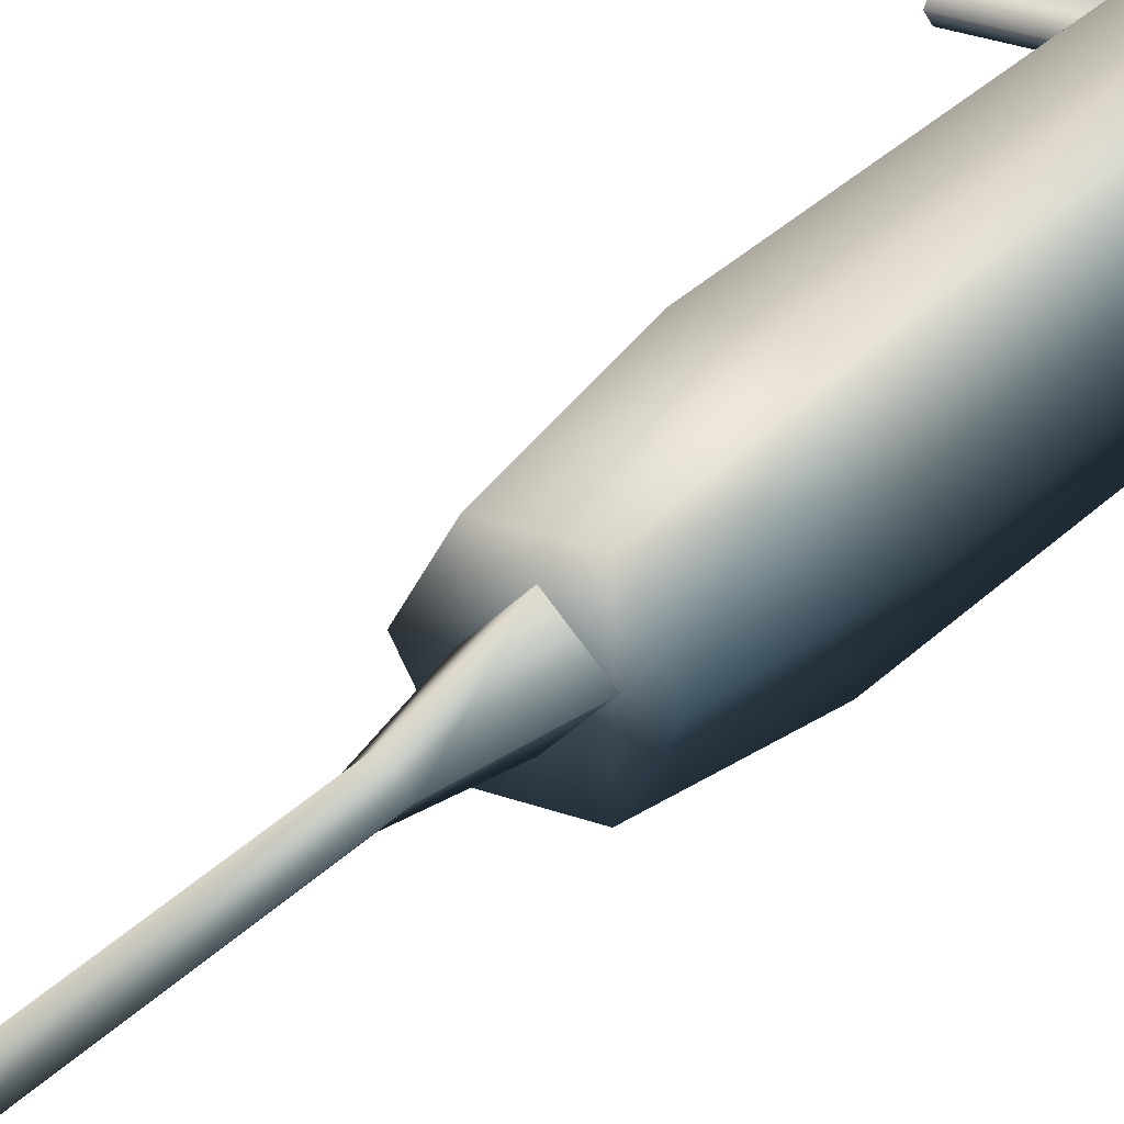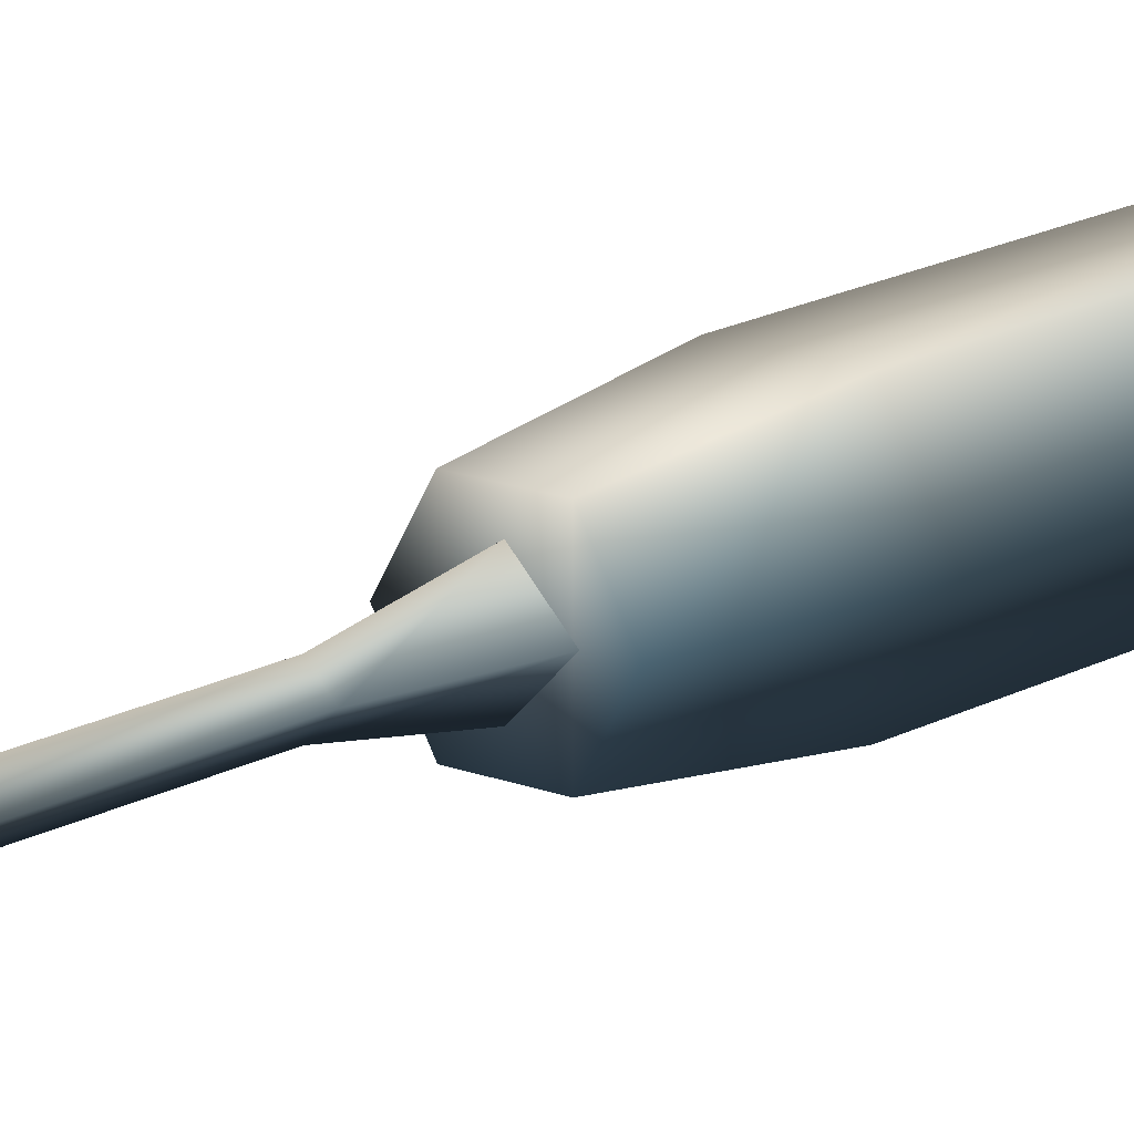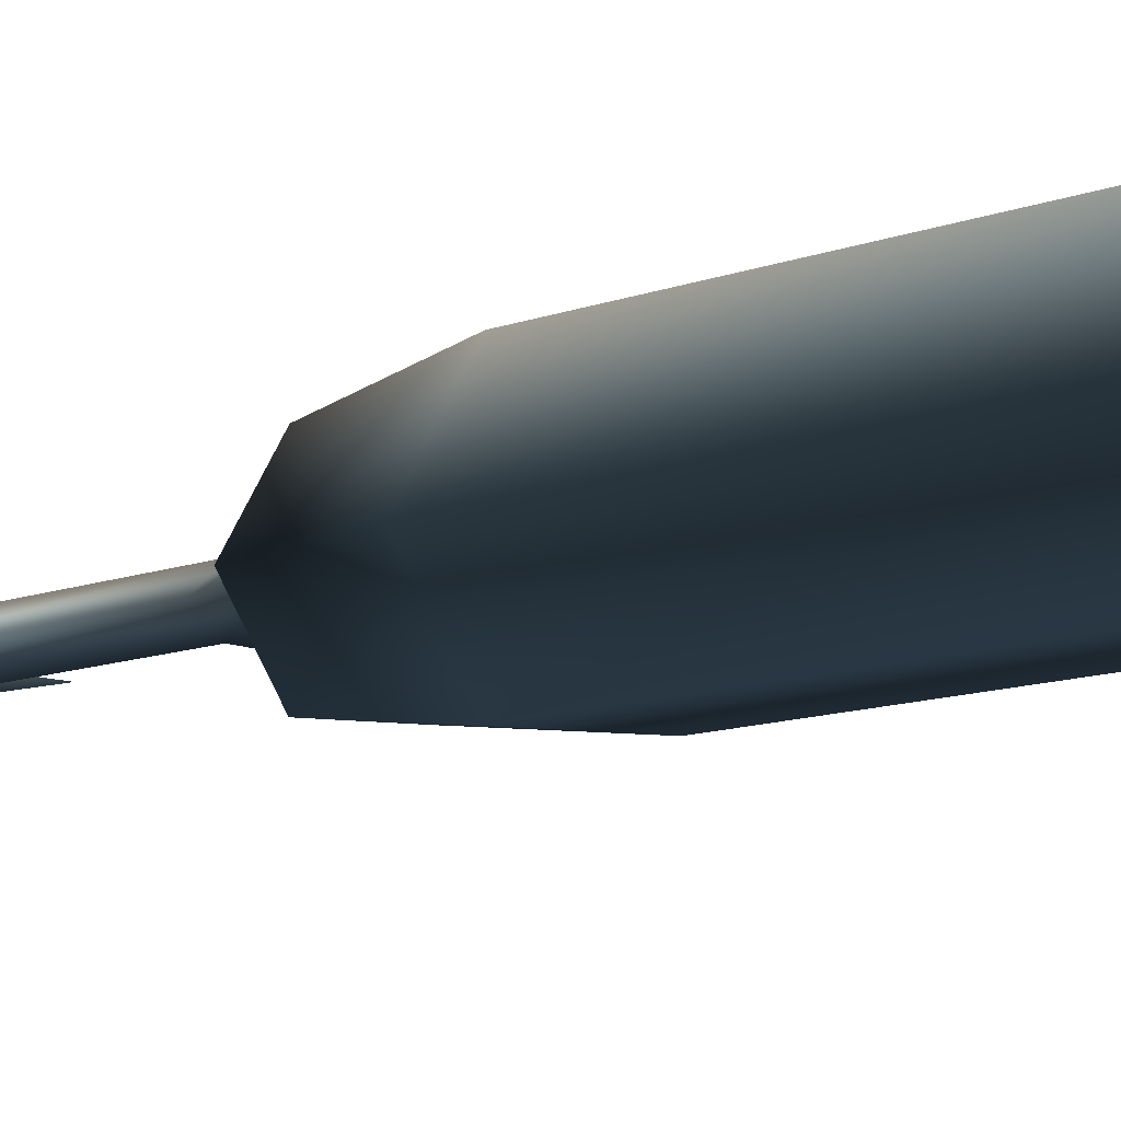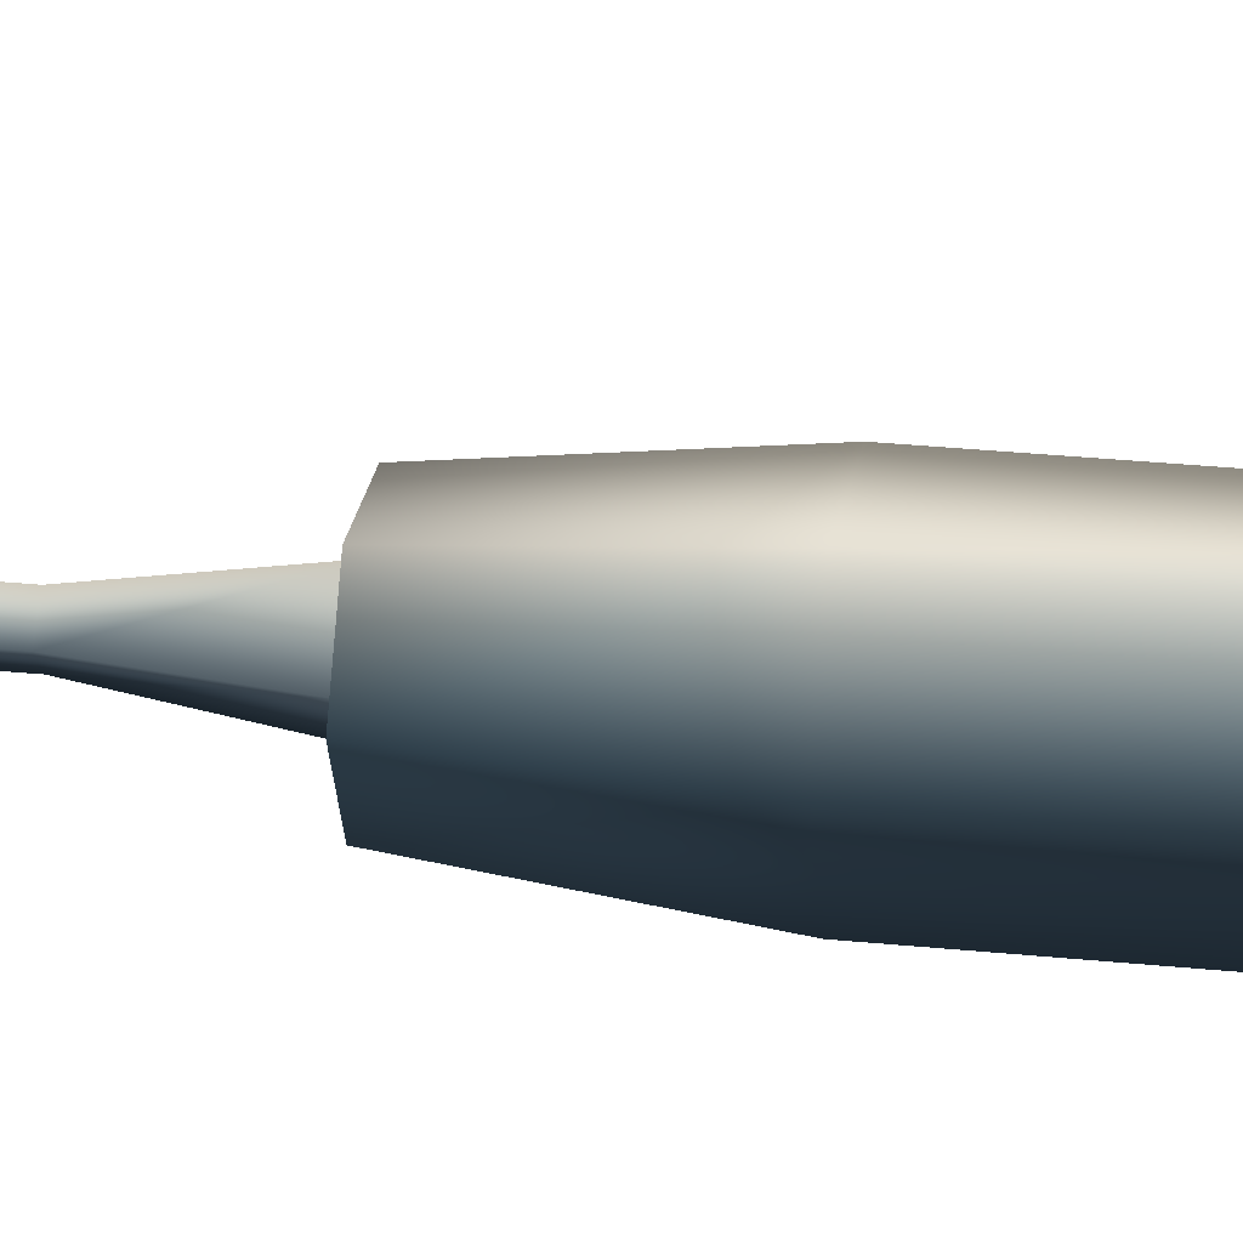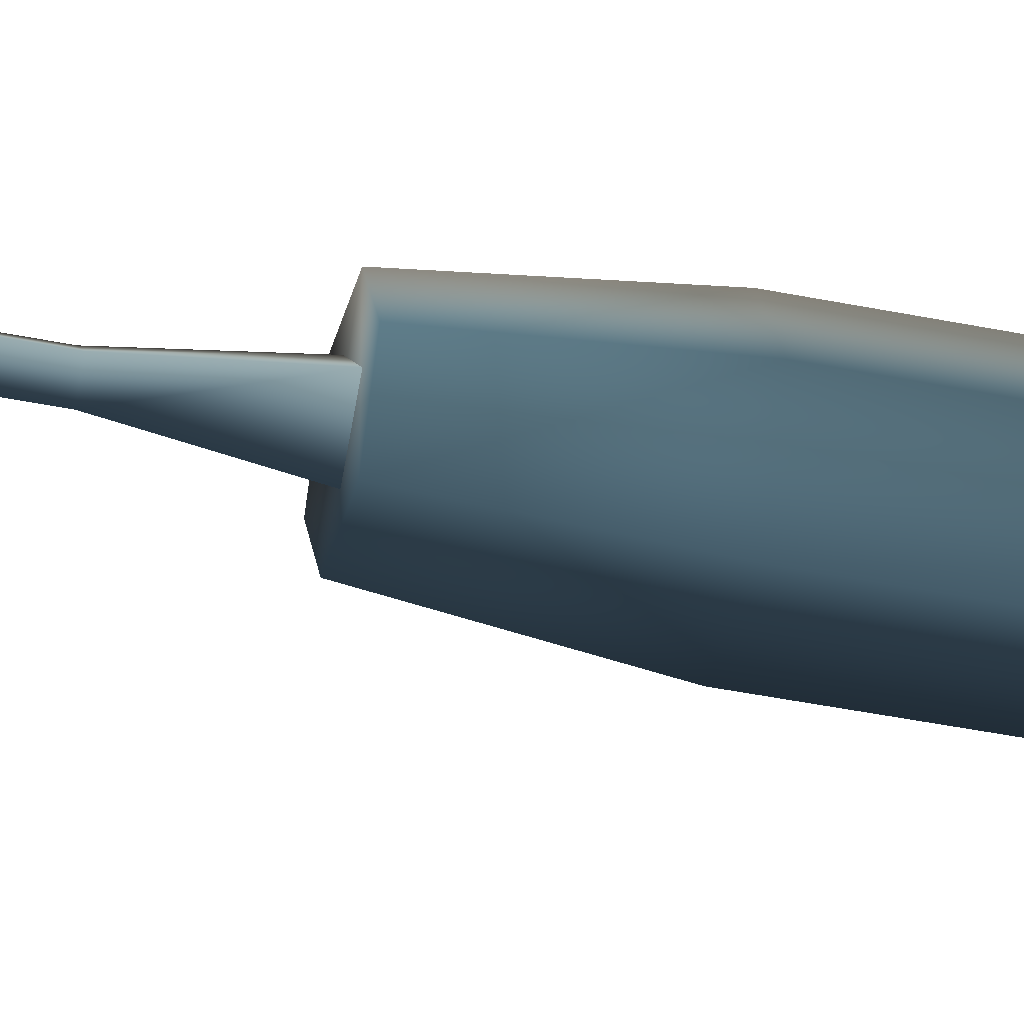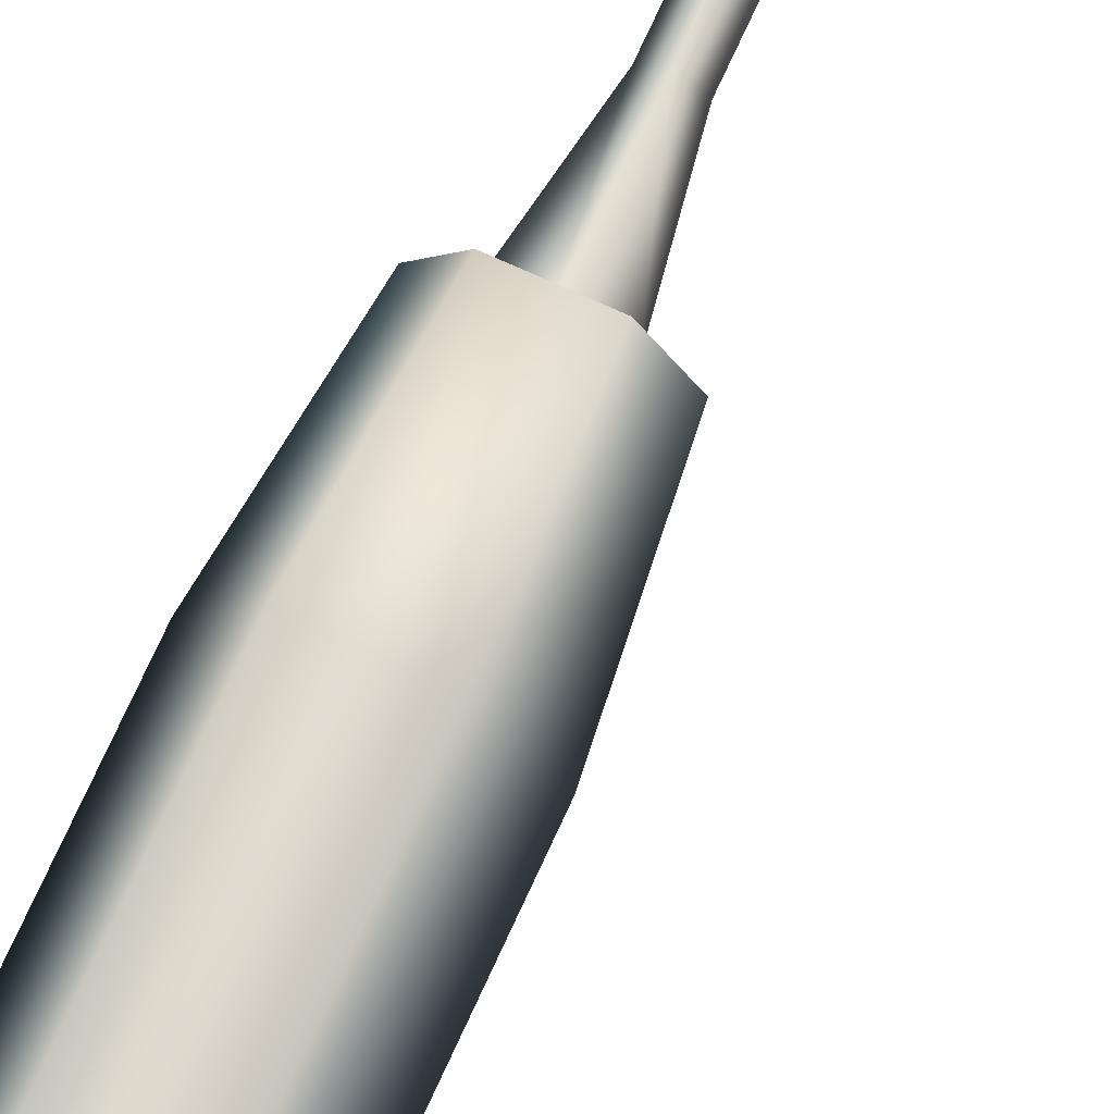
<metadata>
{"format":"obj","ext":"obj","renderer":"f3d","projection":"perspective","resolution":1024,"background":"white","views":[{"elev":26.2,"azim":-148.8,"up":"+Z"},{"elev":15.8,"azim":-140.1,"up":"+Z"},{"elev":-6.2,"azim":-30.7,"up":"+Z"},{"elev":26.1,"azim":-80.4,"up":"+Z"},{"elev":-39.0,"azim":-104.7,"up":"+Z"},{"elev":73.0,"azim":24.5,"up":"+Z"}]}
</metadata>
<code>
v 4.55 -16 -7.881 0.4471 0.6 0.698
v -9.1 48.17 8e-06 0.3529 0.4706 0.5529
v 4.55 -16 7.881 1 1 1
v -4.55 -16 7.881 0.8314 0.8902 0.9294
v 9.1 -16 -1e-06 0.4471 0.6 0.698
v -4.55 -16 -7.881 0.4471 0.6 0.698
v -3.525 -37 -6.106 0.4471 0.6 0.698
v -9.1 -16 -3e-06 0.2902 0.3843 0.451
v -7.05 -37 -6e-06 0.3529 0.4706 0.5529
v -4.55 48.17 7.881 1 1 1
v 4.55 48.17 7.881 1 1 1
v 9.1 48.17 9e-06 0.6549 0.749 0.8118
v 4.55 48.17 -7.881 0.4471 0.6 0.698
v -4.55 48.17 -7.881 0.4471 0.6 0.698
v 3.525 -37 -6.106 0.4471 0.6 0.698
v 7.05 -37 -5e-06 0.4471 0.6 0.698
v 3.525 -37 6.106 1 1 1
v -3.525 -37 6.106 0.8314 0.8902 0.9294
v 7.05 66 1.2e-05 0.6549 0.749 0.8118
v 3.525 66 -6.106 0.4471 0.6 0.698
v 3.525 66 6.106 1 1 1
v -3.525 66 -6.106 0.4471 0.6 0.698
v -3.525 66 6.106 1 1 1
v -7.05 66 1.1e-05 0.4471 0.6 0.698
v 8.397 -15.08 -2e-06 0.4471 0.6 0.698
v 20 -2.4 1.175 1 1 1
v 8.397 -2.4 1.175 1 1 1
v 8.397 -1.418 -0 1 1 1
v 20 -1.418 -0 1 1 1
v 8.397 -2.4 -1.175 0.4471 0.6 0.698
v 20 -2.4 -1.175 0.4471 0.6 0.698
v 20 -21.11 -3e-06 0.4471 0.6 0.698
v 0 66 3.852 1 1 1
v 3.852 66 1.1e-05 1 1 1
v 0 78 1.838 1 1 1
v 1.838 78 1.3e-05 1 1 1
v -1.838 117 1.9e-05 0.6549 0.749 0.8118
v 0 66 -3.852 0.4471 0.6 0.698
v -3.852 66 1.1e-05 0.6549 0.749 0.8118
v 0 78 -1.838 0.4471 0.6 0.698
v -1.838 78 1.3e-05 0.6549 0.749 0.8118
v -11.54 113.8 1.9e-05 0.4471 0.6 0.698
v 11.54 113.8 1.9e-05 0.4471 0.6 0.698
v 0 151.2 2.5e-05 0.4471 0.6 0.698
v 0 120.5 -1.838 0.4471 0.6 0.698
v 0 120.5 1.838 1 1 1
v 1.838 117 1.9e-05 1 1 1
f 4 3 10
f 3 11 10
f 3 5 11
f 5 12 11
f 5 1 12
f 1 13 12
f 1 6 13
f 6 14 13
f 6 8 14
f 8 2 14
f 8 4 2
f 4 10 2
f 3 4 17
f 18 17 4
f 5 3 16
f 17 16 3
f 1 5 15
f 16 15 5
f 6 1 7
f 15 7 1
f 8 6 9
f 7 9 6
f 4 8 18
f 9 18 8
f 10 11 23
f 11 21 23
f 11 12 21
f 12 19 21
f 12 13 19
f 13 20 19
f 13 14 20
f 14 22 20
f 14 2 22
f 2 24 22
f 2 10 24
f 10 23 24
f 15 16 17
f 7 15 17
f 18 7 17
f 19 20 21
f 20 22 21
f 23 22 24
f 21 22 23
f 9 7 18
f 25 26 27
f 28 29 30
f 29 31 30
f 25 31 32
f 27 26 28
f 26 29 28
f 25 32 26
f 30 31 25
f 33 34 35
f 34 36 35
f 37 42 45
f 38 39 40
f 41 40 39
f 34 38 36
f 38 40 36
f 39 33 41
f 33 35 41
f 46 42 37
f 46 43 44
f 45 44 43
f 45 40 37
f 40 41 37
f 46 37 35
f 41 35 37
f 46 35 47
f 35 36 47
f 45 47 40
f 36 40 47
f 46 47 43
f 45 43 47
f 46 44 42
f 45 42 44

</code>
